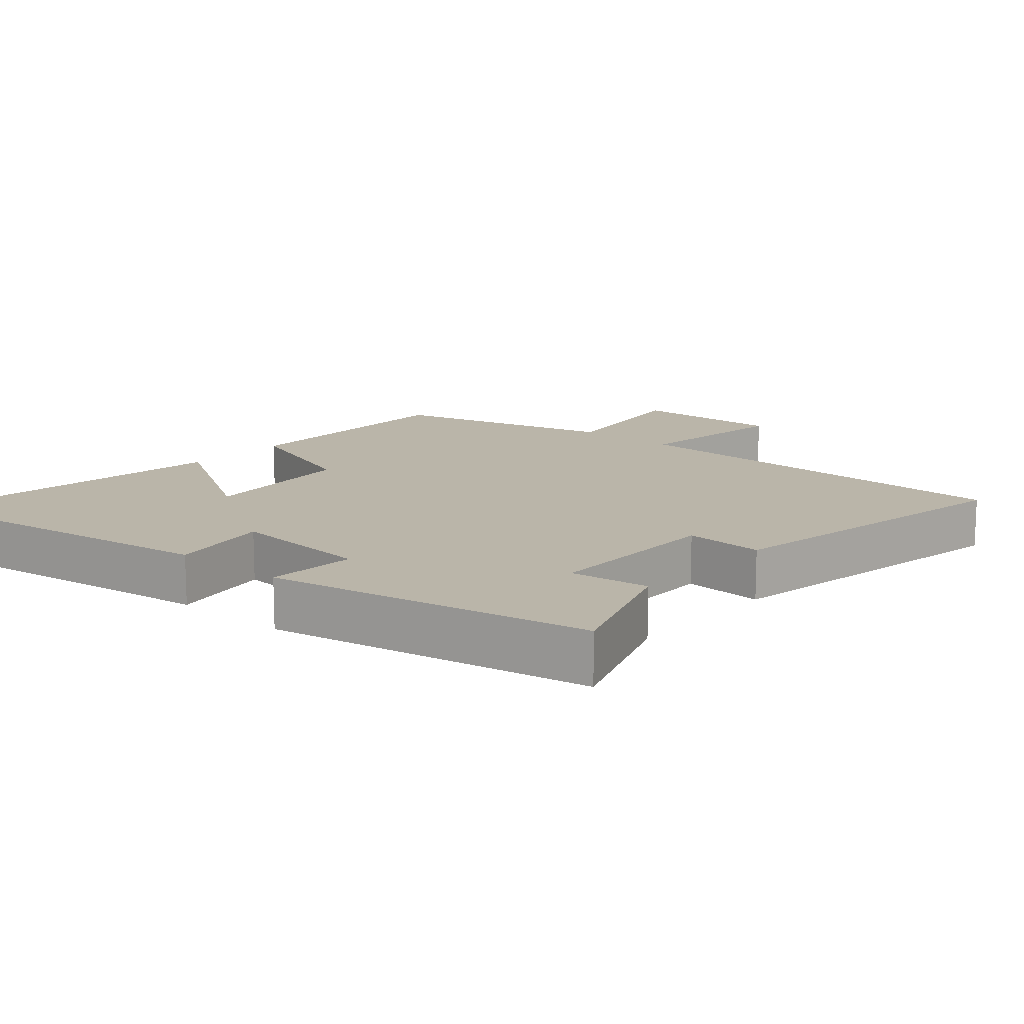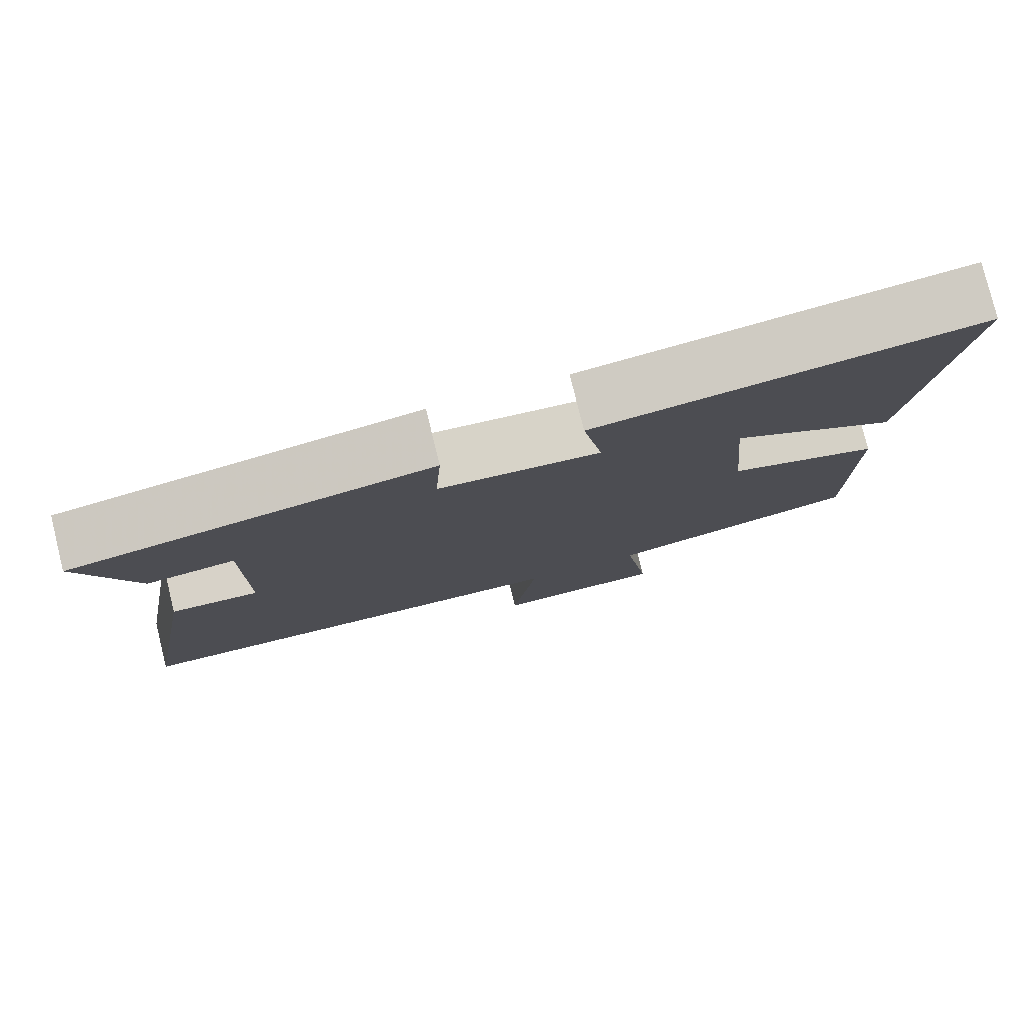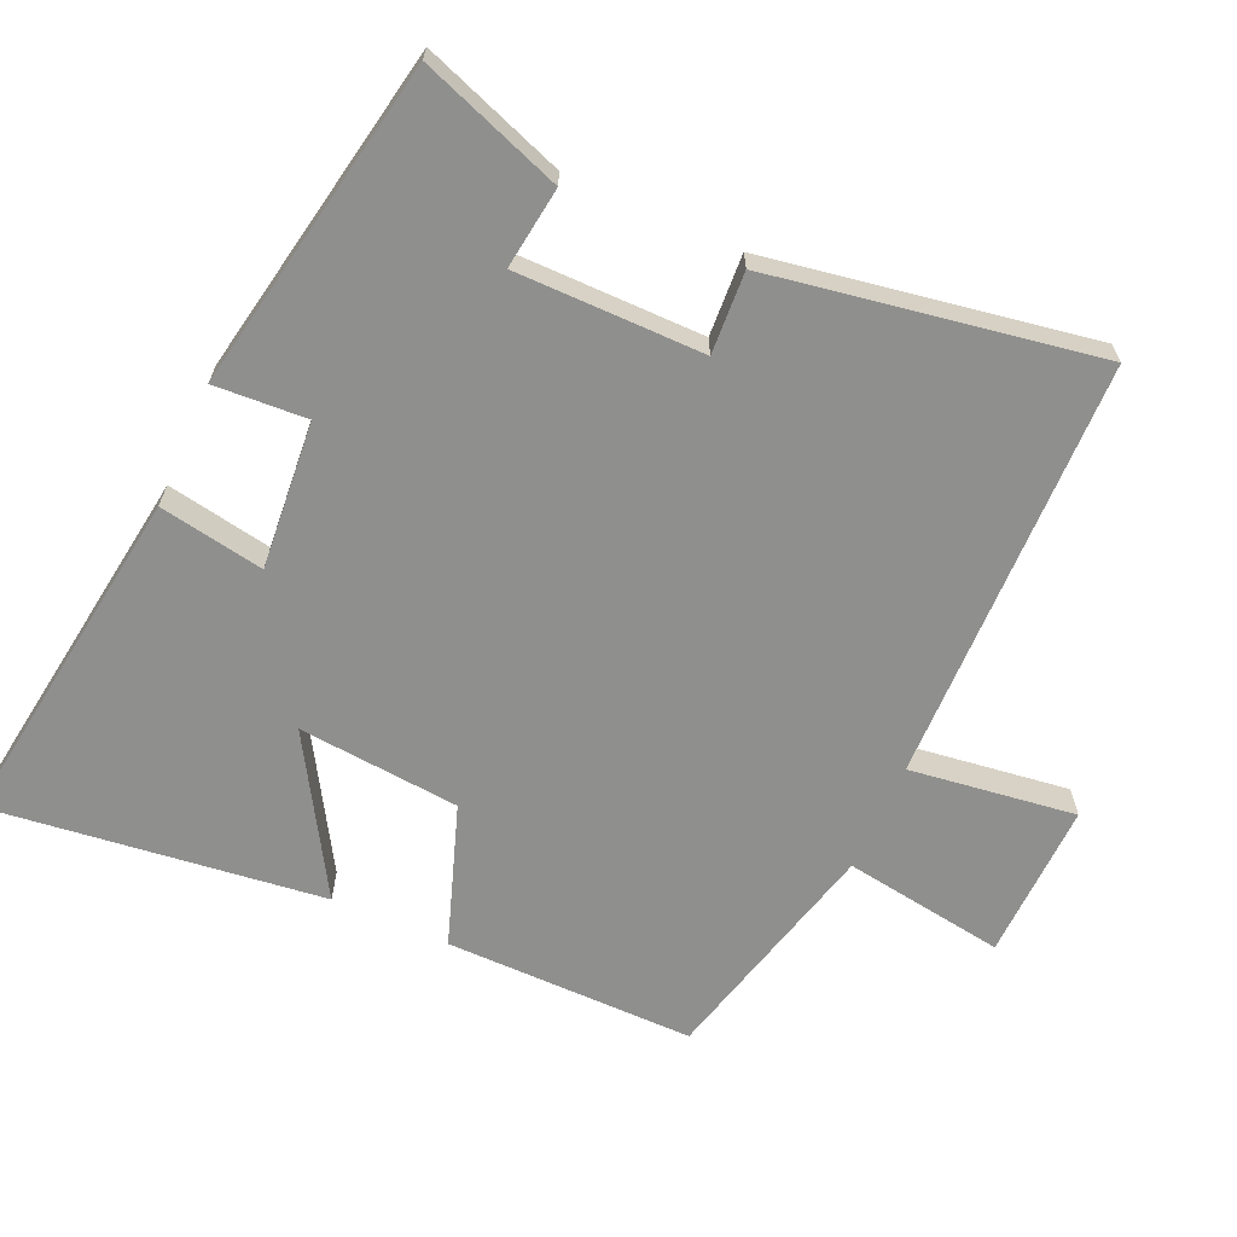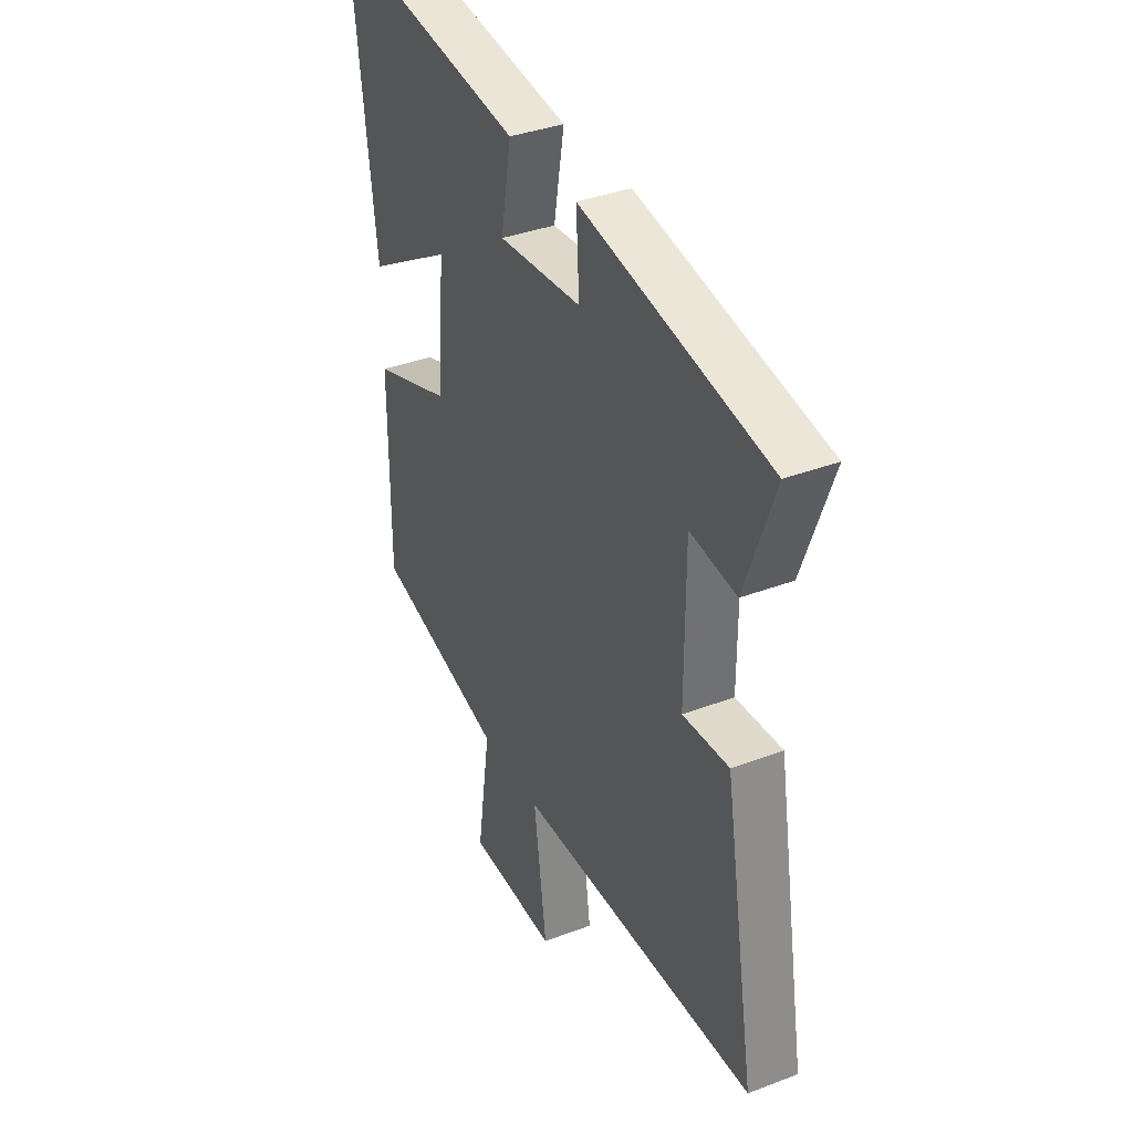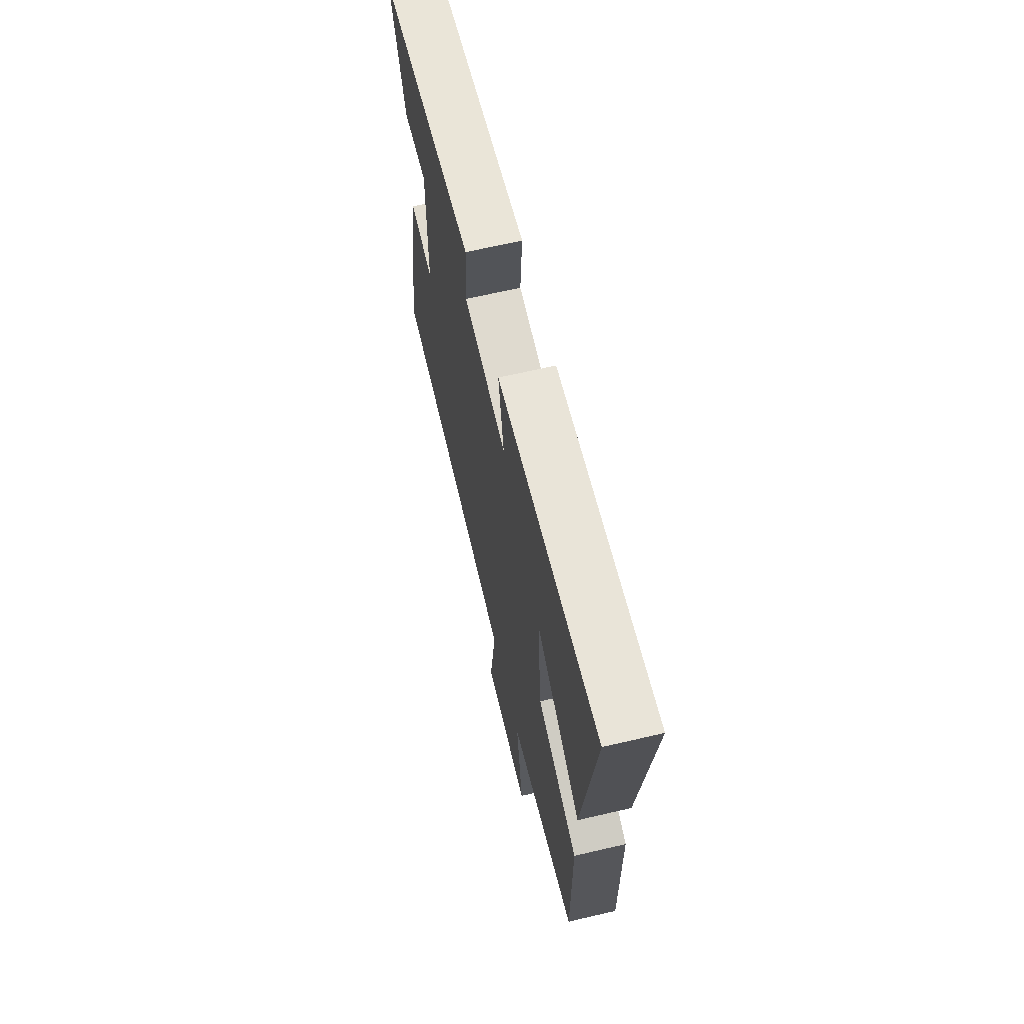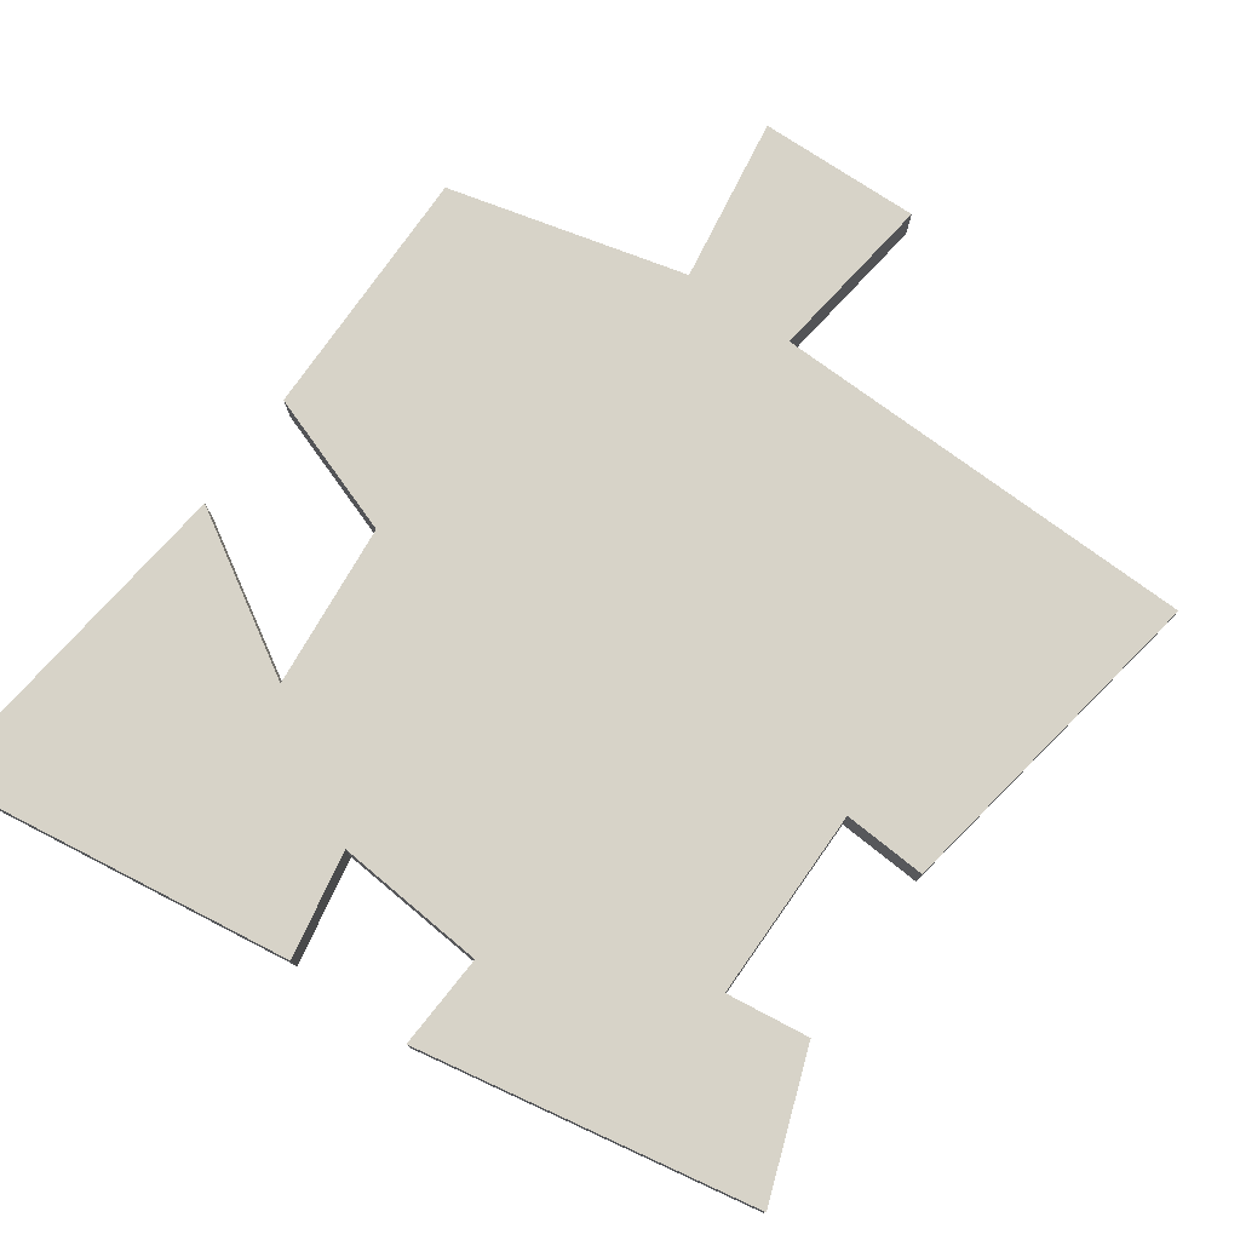
<metadata>
{"format":"obj","ext":"obj","renderer":"f3d","projection":"perspective","resolution":1024,"background":"white","views":[{"elev":13.7,"azim":41.0,"up":"+Y"},{"elev":79.1,"azim":166.2,"up":"+Z"},{"elev":-65.3,"azim":65.8,"up":"+Y"},{"elev":36.7,"azim":63.8,"up":"+Z"},{"elev":66.2,"azim":-103.2,"up":"+Z"},{"elev":77.0,"azim":35.1,"up":"+Y"}]}
</metadata>
<code>
v -0.558 0.07 0.568
v -0.068 0.07 0.5
v -0.094 0.07 0.352
v 0.114 0.07 0.37
v 0.106 0.07 0.5
v 0.572 0.07 0.414
v 0.5 0.07 0.214
v 0.385 0.07 0.229
v 0.385 0.07 -0.035
v 0.5 0.07 -0.028
v 0.579 0.07 -0.487
v -0.018 0.07 -0.5
v 0.014 0.07 -0.734
v -0.208 0.07 -0.728
v -0.174 0.07 -0.5
v -0.501 0.07 -0.417
v -0.5 0.07 -0.065
v -0.303 0.07 0.004
v -0.283 0.07 0.232
v -0.5 0.07 0.101
v -0.558 0 0.568
v -0.068 0 0.5
v -0.094 0 0.352
v 0.114 0 0.37
v 0.106 0 0.5
v 0.572 0 0.414
v 0.5 0 0.214
v 0.385 0 0.229
v 0.385 0 -0.035
v 0.5 0 -0.028
v 0.579 0 -0.487
v -0.018 0 -0.5
v 0.014 0 -0.734
v -0.208 0 -0.728
v -0.174 0 -0.5
v -0.501 0 -0.417
v -0.5 0 -0.065
v -0.303 0 0.004
v -0.283 0 0.232
v -0.5 0 0.101
f 19 20 1 2
f 18 19 2 3
f 15 16 17 18
f 15 18 3 4
f 12 13 14 15
f 12 15 4
f 9 10 11 12
f 8 9 12 4
f 6 7 8
f 4 5 6 8
f 22 21 40 39
f 23 22 39 38
f 38 37 36 35
f 24 23 38 35
f 35 34 33 32
f 24 35 32
f 32 31 30 29
f 24 32 29 28
f 28 27 26
f 28 26 25 24
f 1 21 22 2
f 2 22 23 3
f 3 23 24 4
f 4 24 25 5
f 5 25 26 6
f 6 26 27 7
f 7 27 28 8
f 8 28 29 9
f 9 29 30 10
f 10 30 31 11
f 11 31 32 12
f 12 32 33 13
f 13 33 34 14
f 14 34 35 15
f 15 35 36 16
f 16 36 37 17
f 17 37 38 18
f 18 38 39 19
f 19 39 40 20
f 20 40 21 1

</code>
